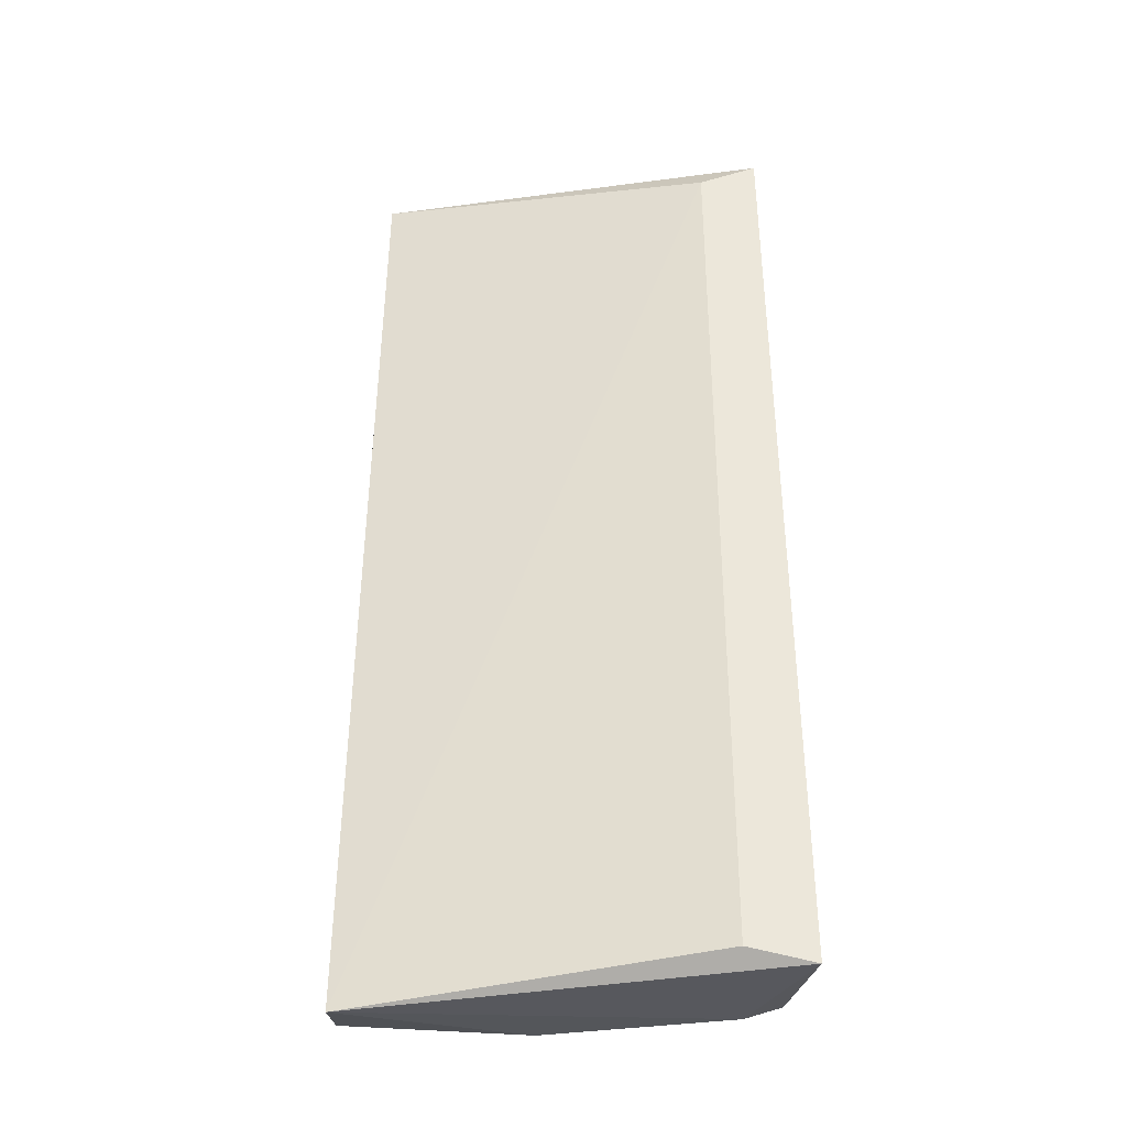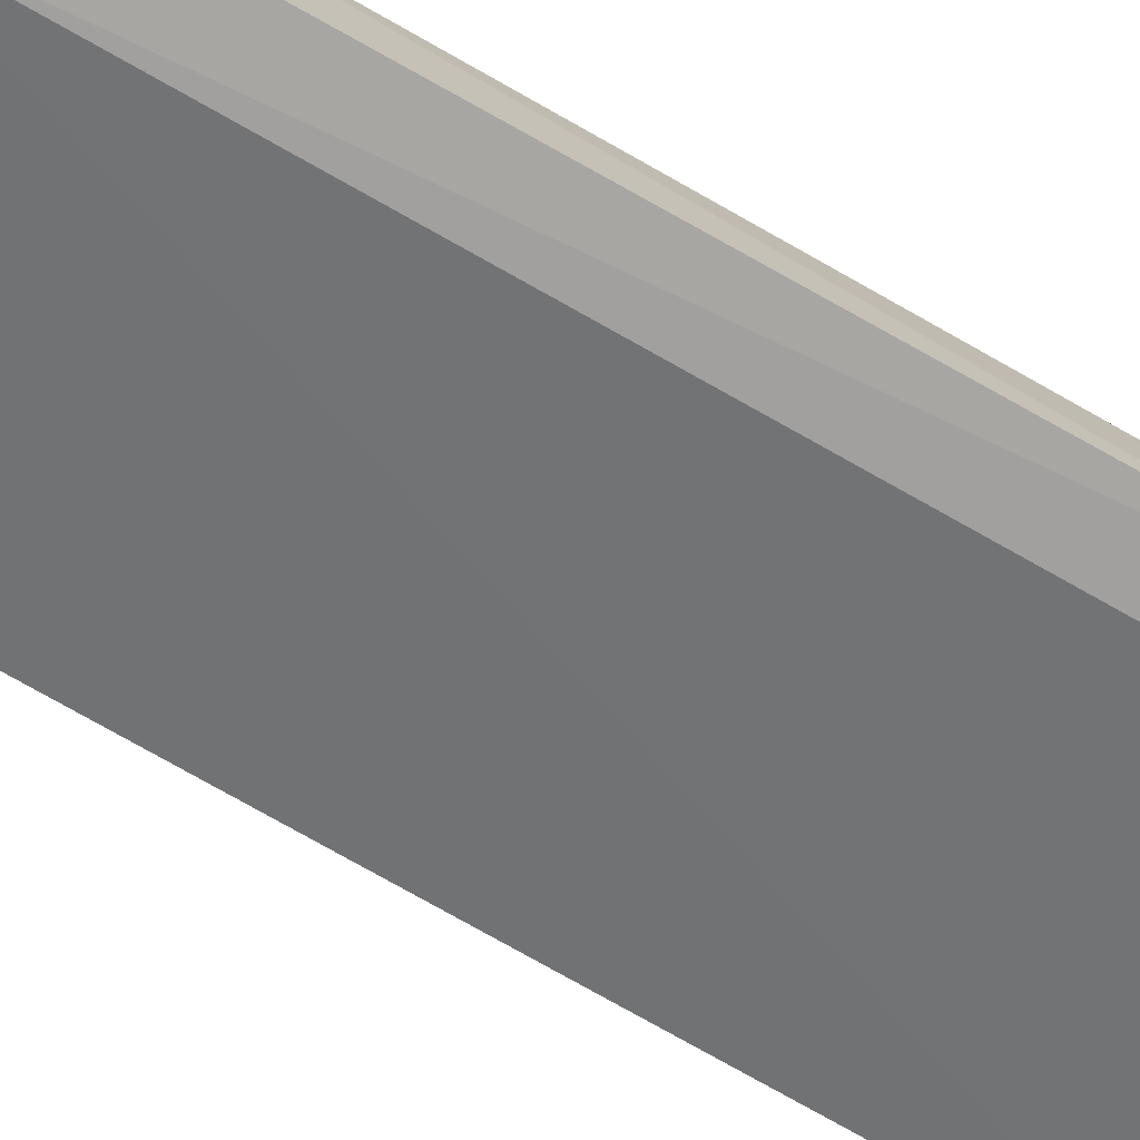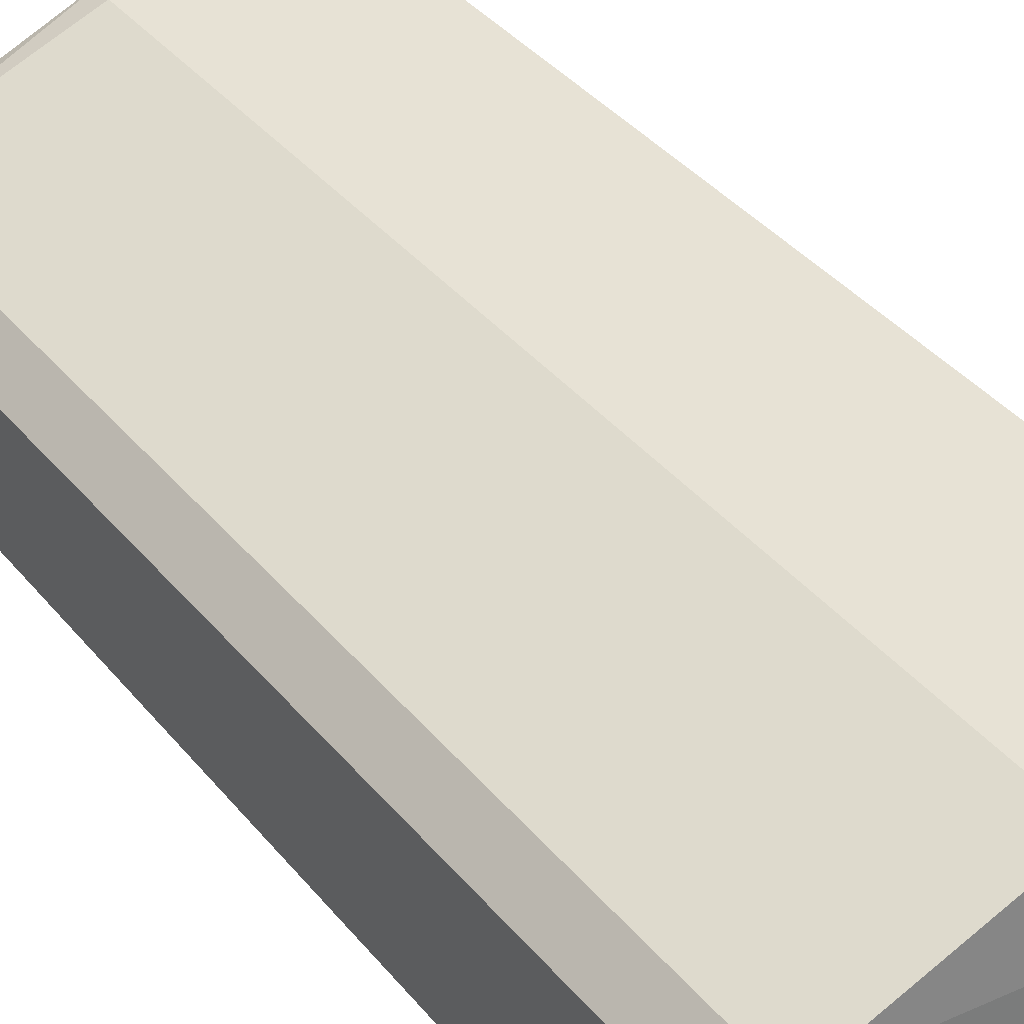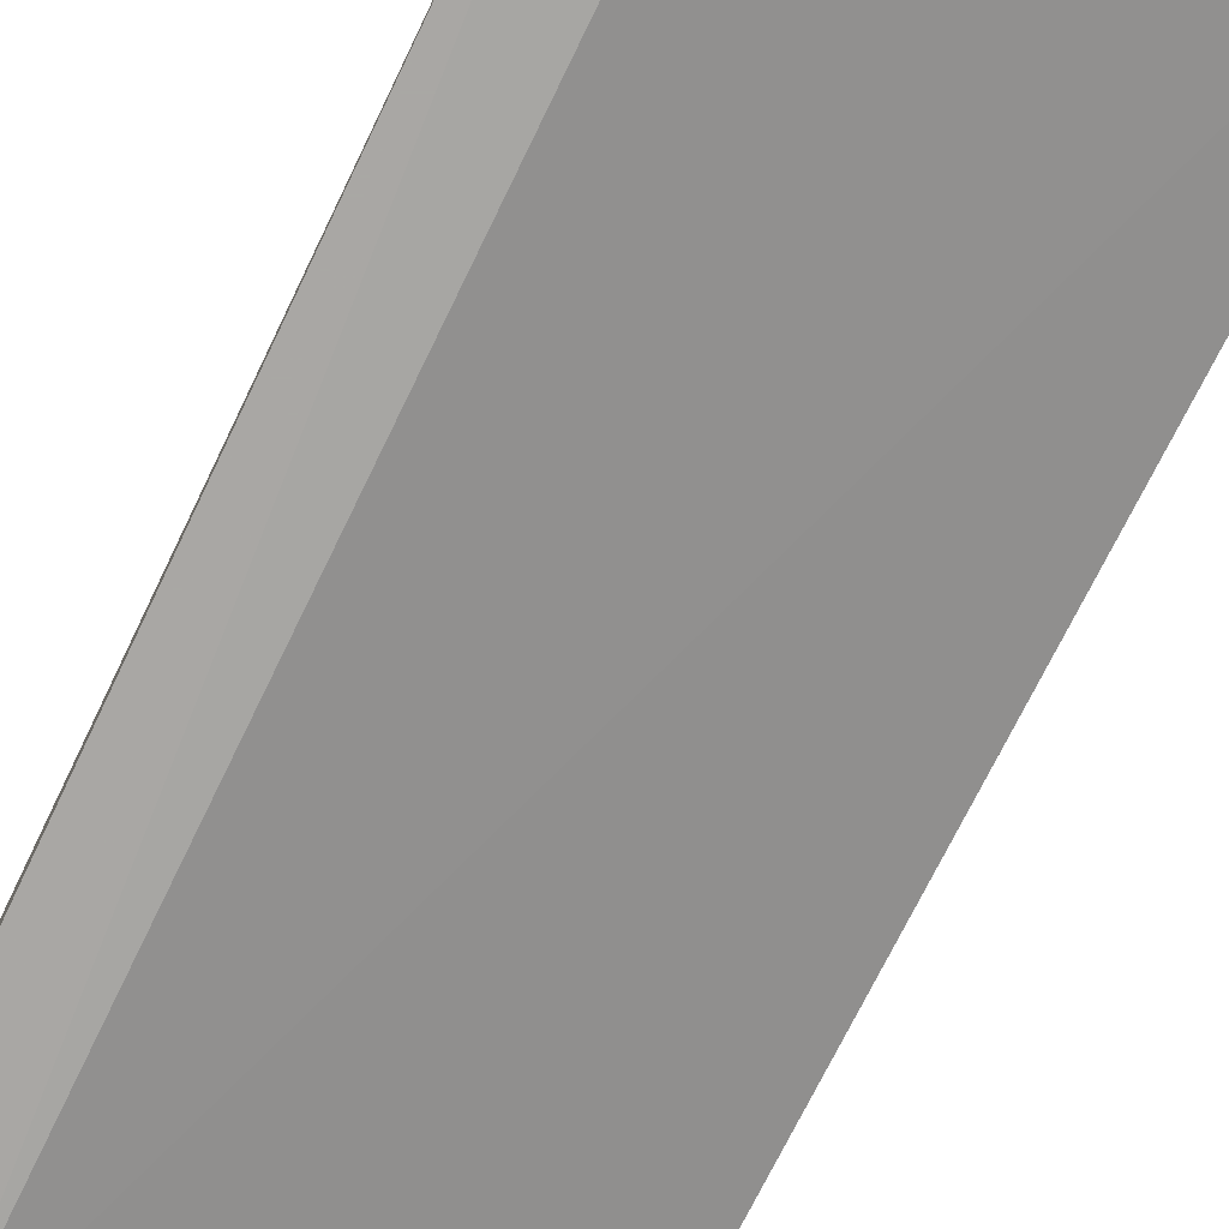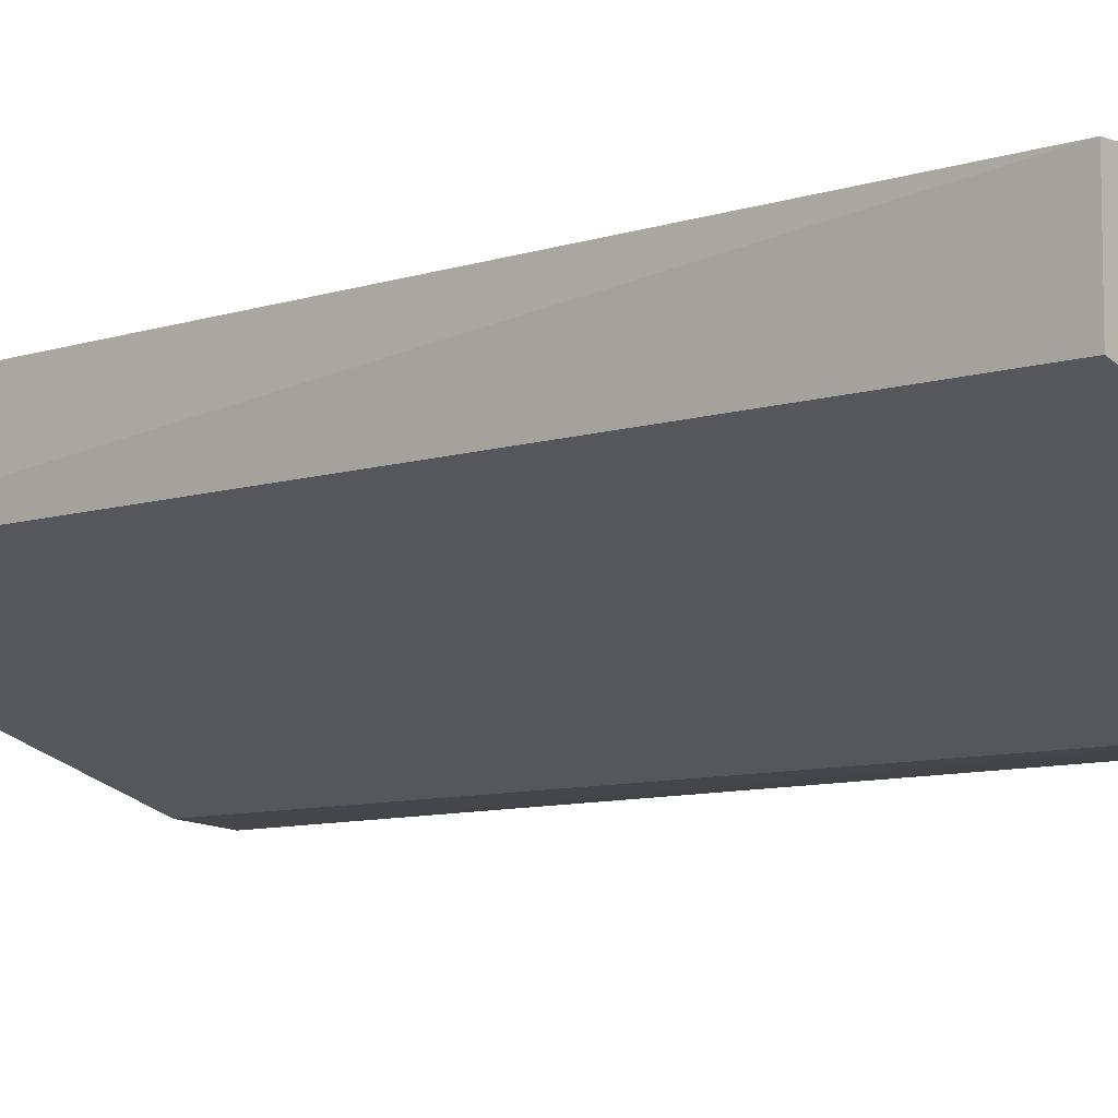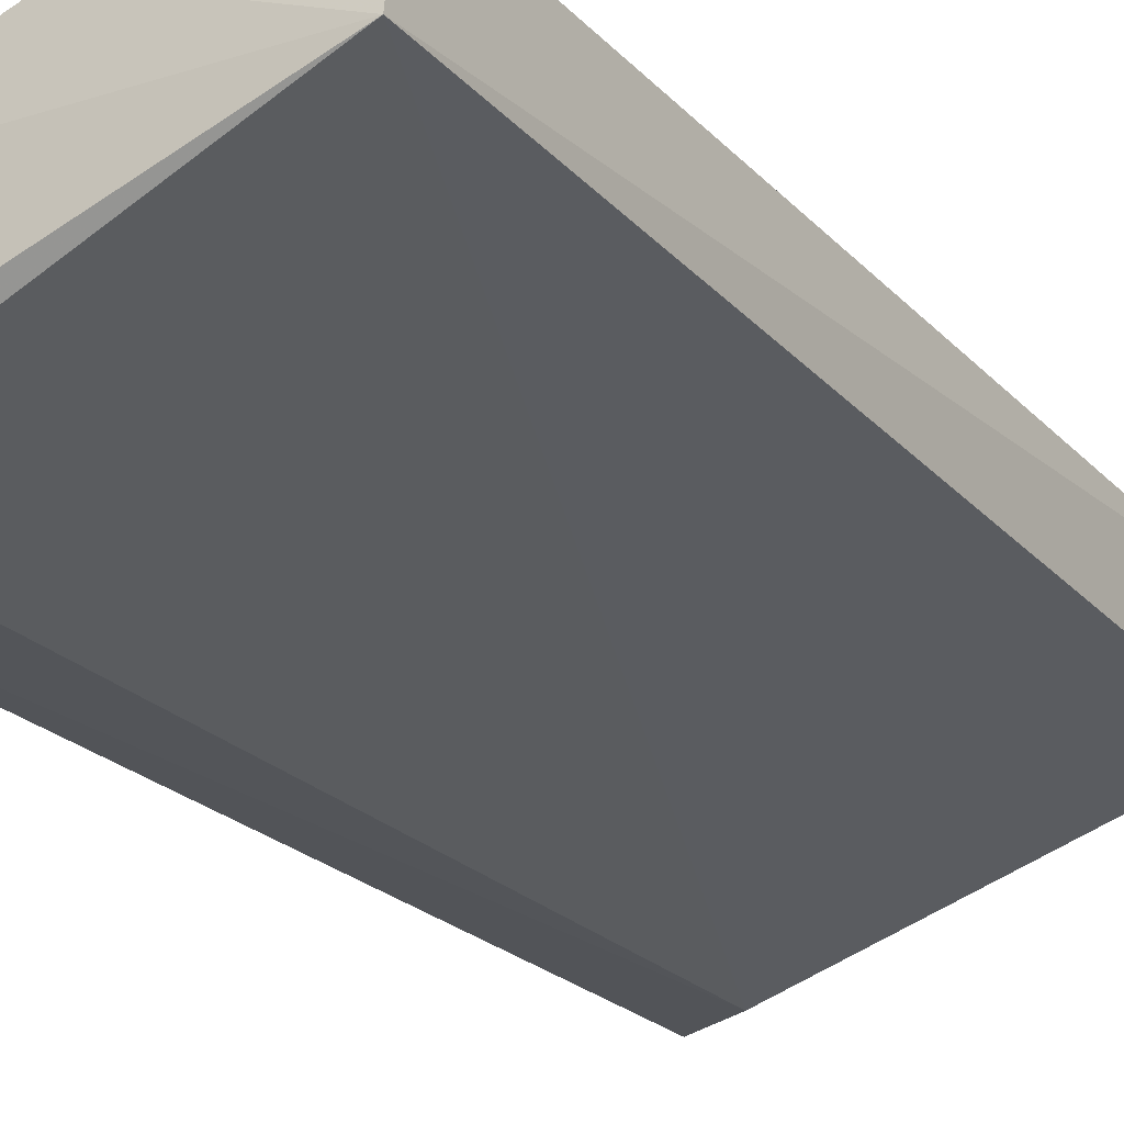
<metadata>
{"format":"obj","ext":"obj","renderer":"f3d","projection":"perspective","resolution":1024,"background":"white","views":[{"elev":-35.5,"azim":172.8,"up":"+Y"},{"elev":-74.4,"azim":-119.4,"up":"+Z"},{"elev":40.1,"azim":-35.8,"up":"+Z"},{"elev":-75.0,"azim":-26.0,"up":"+Z"},{"elev":-8.1,"azim":132.9,"up":"+Z"},{"elev":-23.1,"azim":30.9,"up":"+Z"}]}
</metadata>
<code>
v -0.1378 0.2116 0.2805
v -0.2317 -0.1494 0.199
v -0.2066 -0.1442 0.2002
v -0.08037 -0.1442 0.2805
v -0.08037 0.2116 0.2461
v -0.2296 0.2116 0.2002
v -0.2181 -0.1442 0.2576
v -0.07625 -0.154 0.2464
v -0.2296 0.2116 0.2461
v -0.08037 0.2116 0.2805
v -0.1492 -0.1442 0.2805
v -0.2066 0.2001 0.2002
v -0.2181 0.2001 0.2576
v -0.2296 -0.1442 0.2461
v -0.1492 0.2001 0.2805
f 13 11 15
f 1 5 6
f 2 3 8
f 7 2 8
f 6 2 9
f 1 6 9
f 1 4 10
f 5 1 10
f 4 8 10
f 8 5 10
f 4 1 11
f 8 4 11
f 7 8 11
f 3 2 12
f 6 5 12
f 2 6 12
f 8 3 12
f 5 8 12
f 1 9 13
f 9 7 13
f 7 11 13
f 2 7 14
f 9 2 14
f 7 9 14
f 11 1 15
f 1 13 15

</code>
